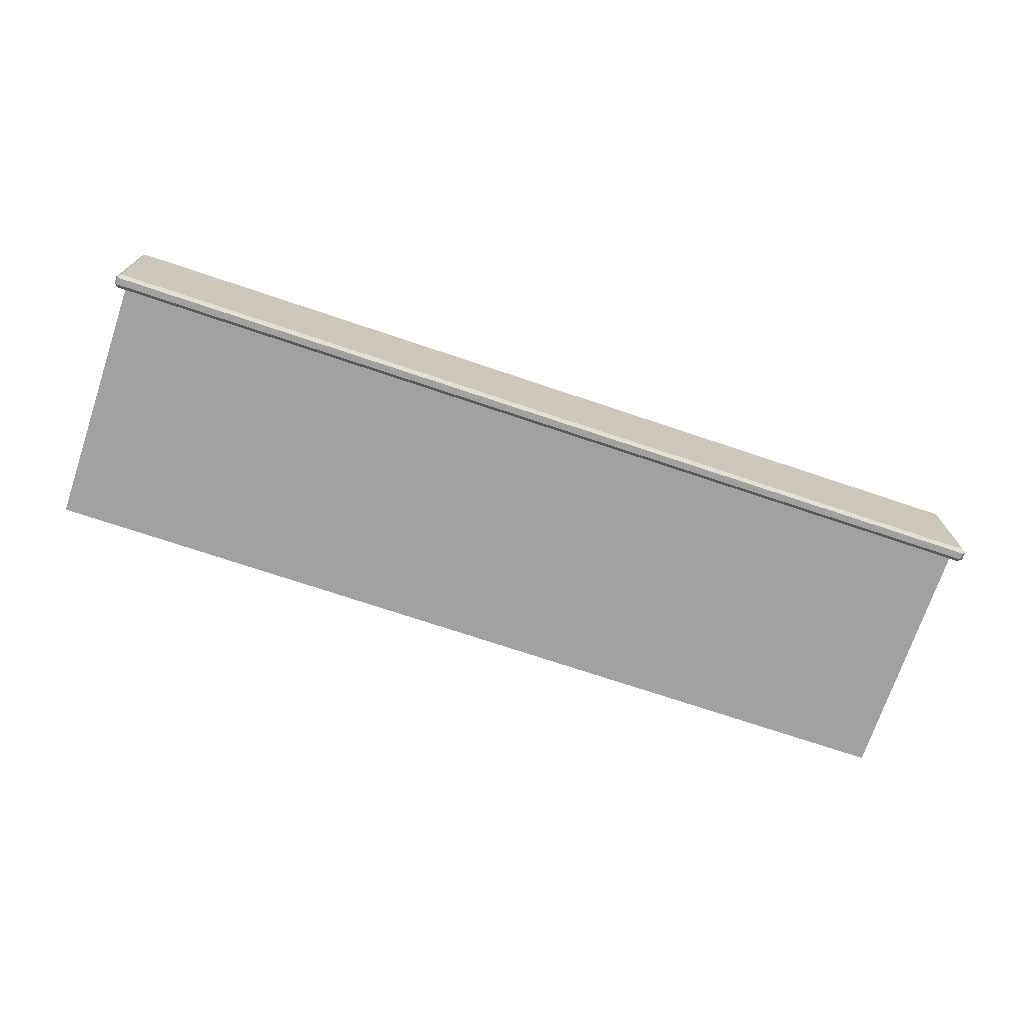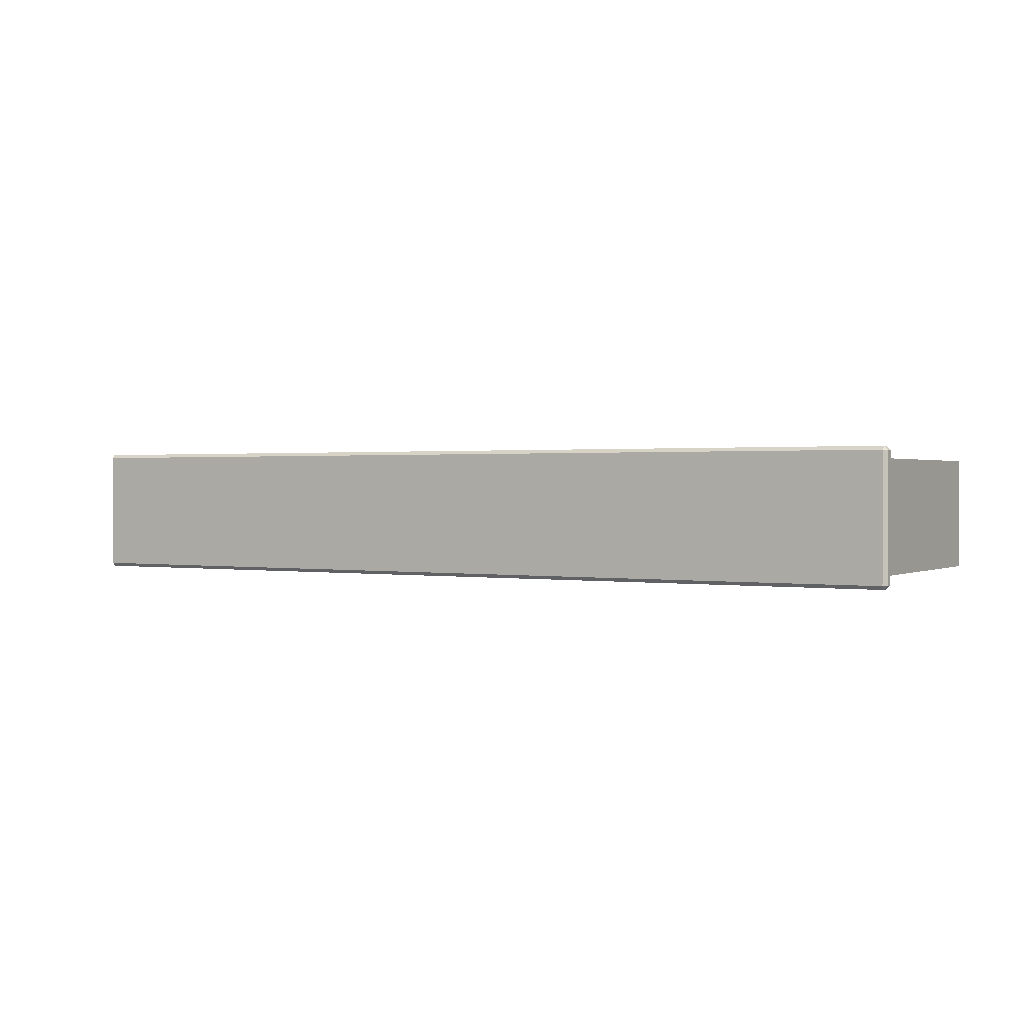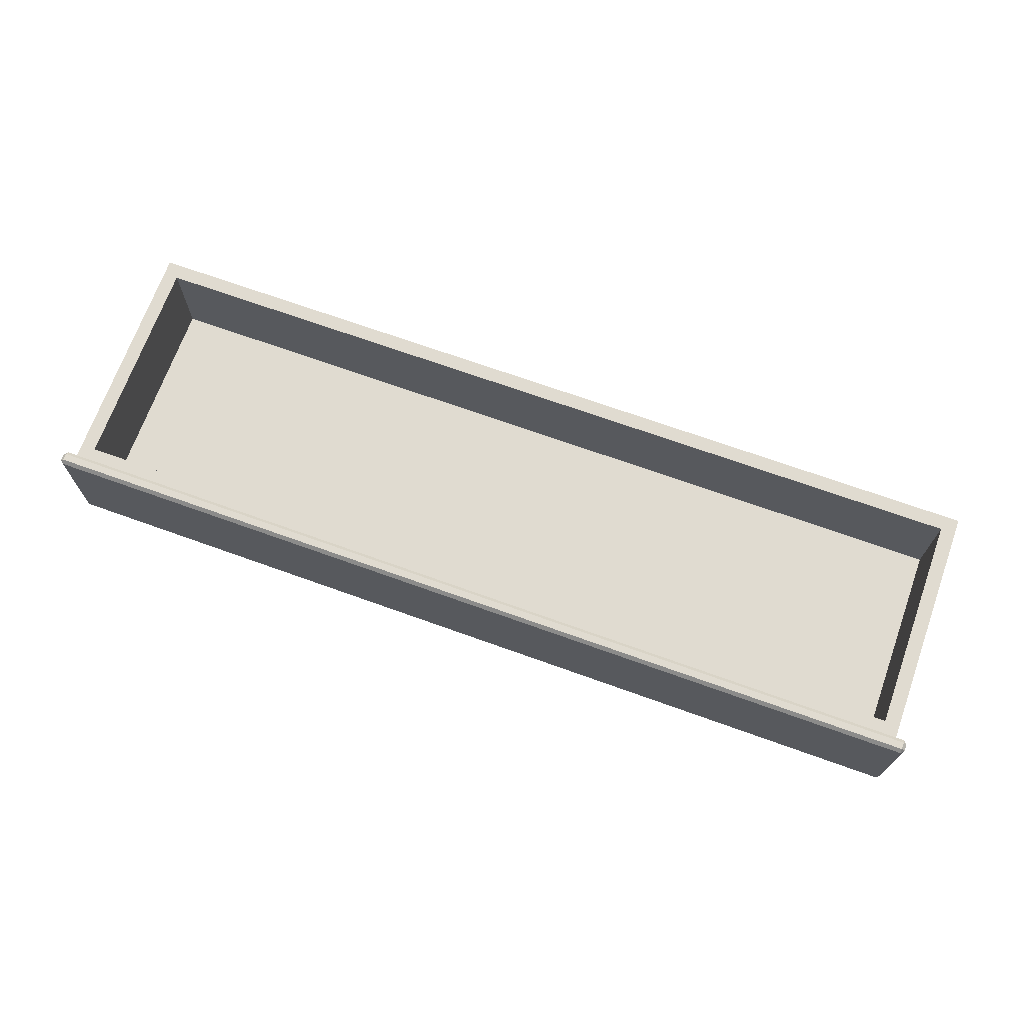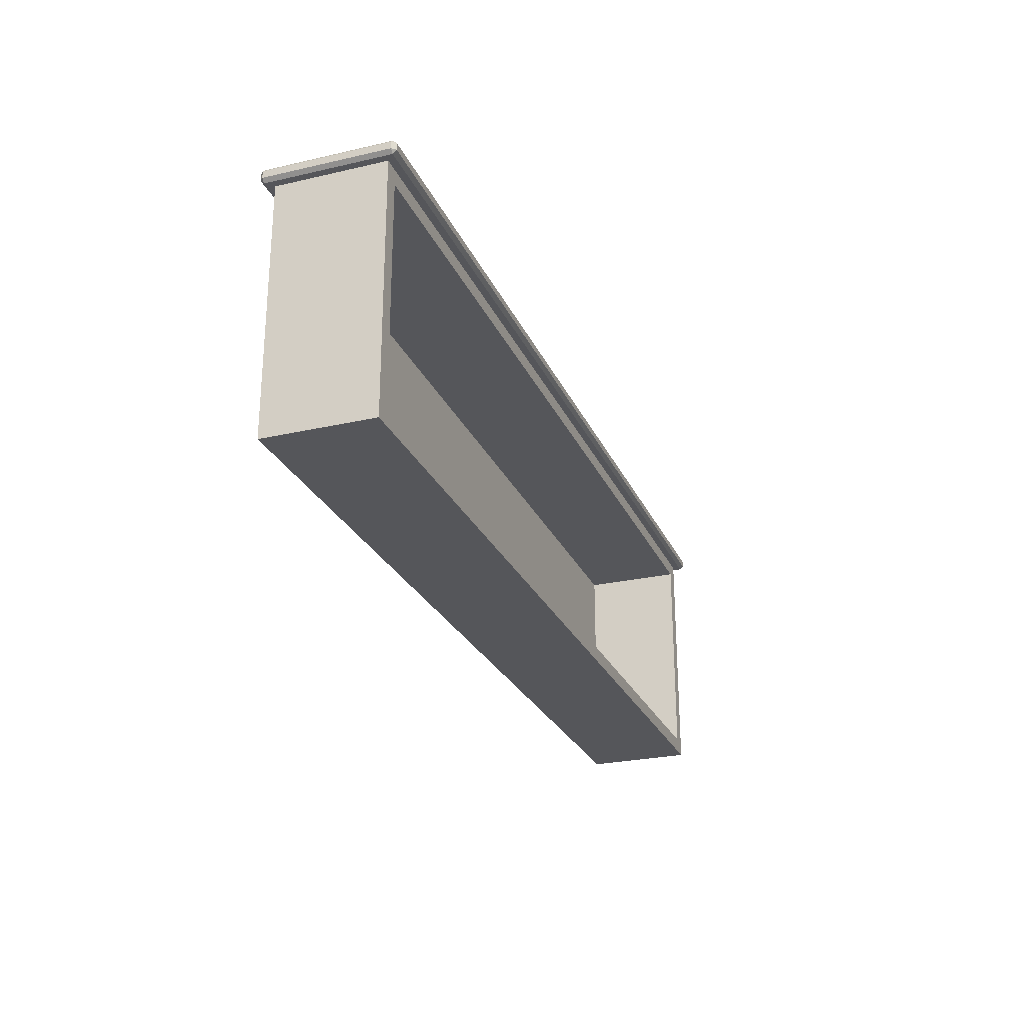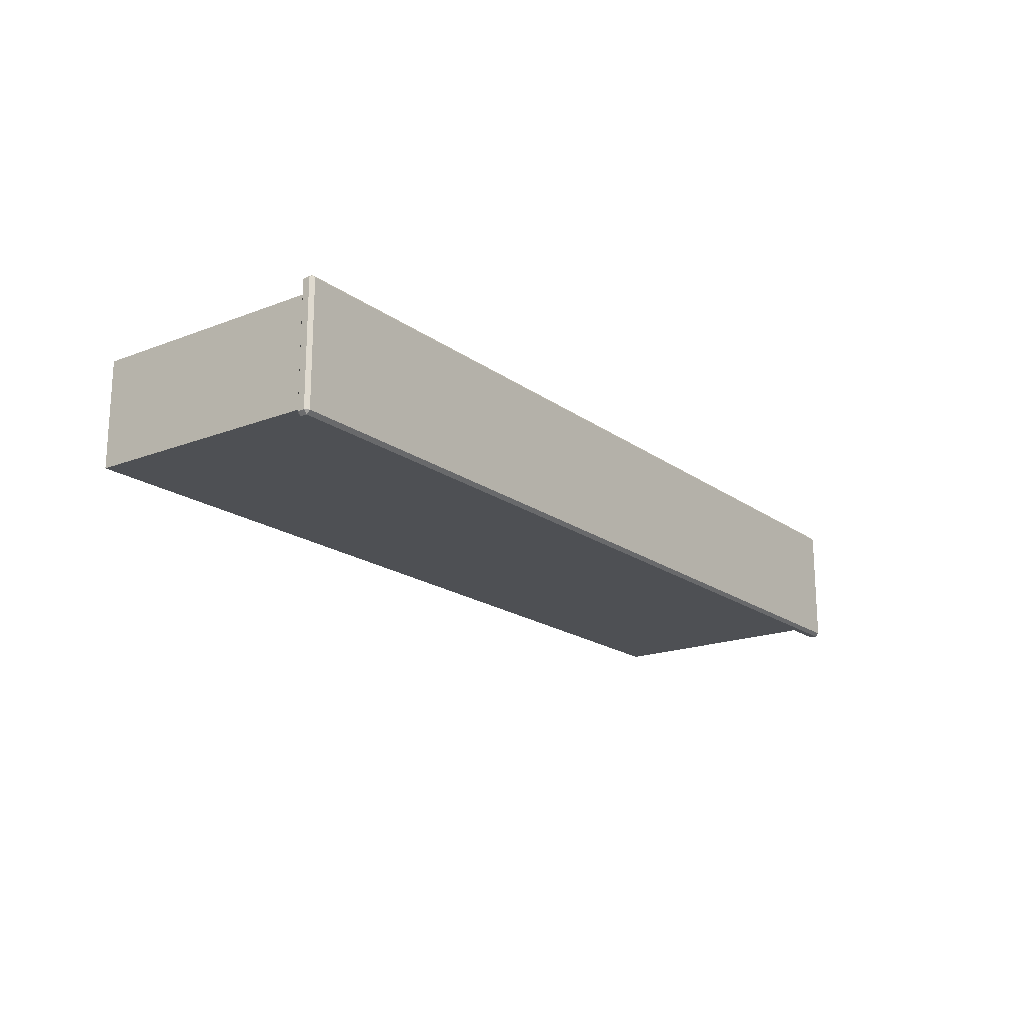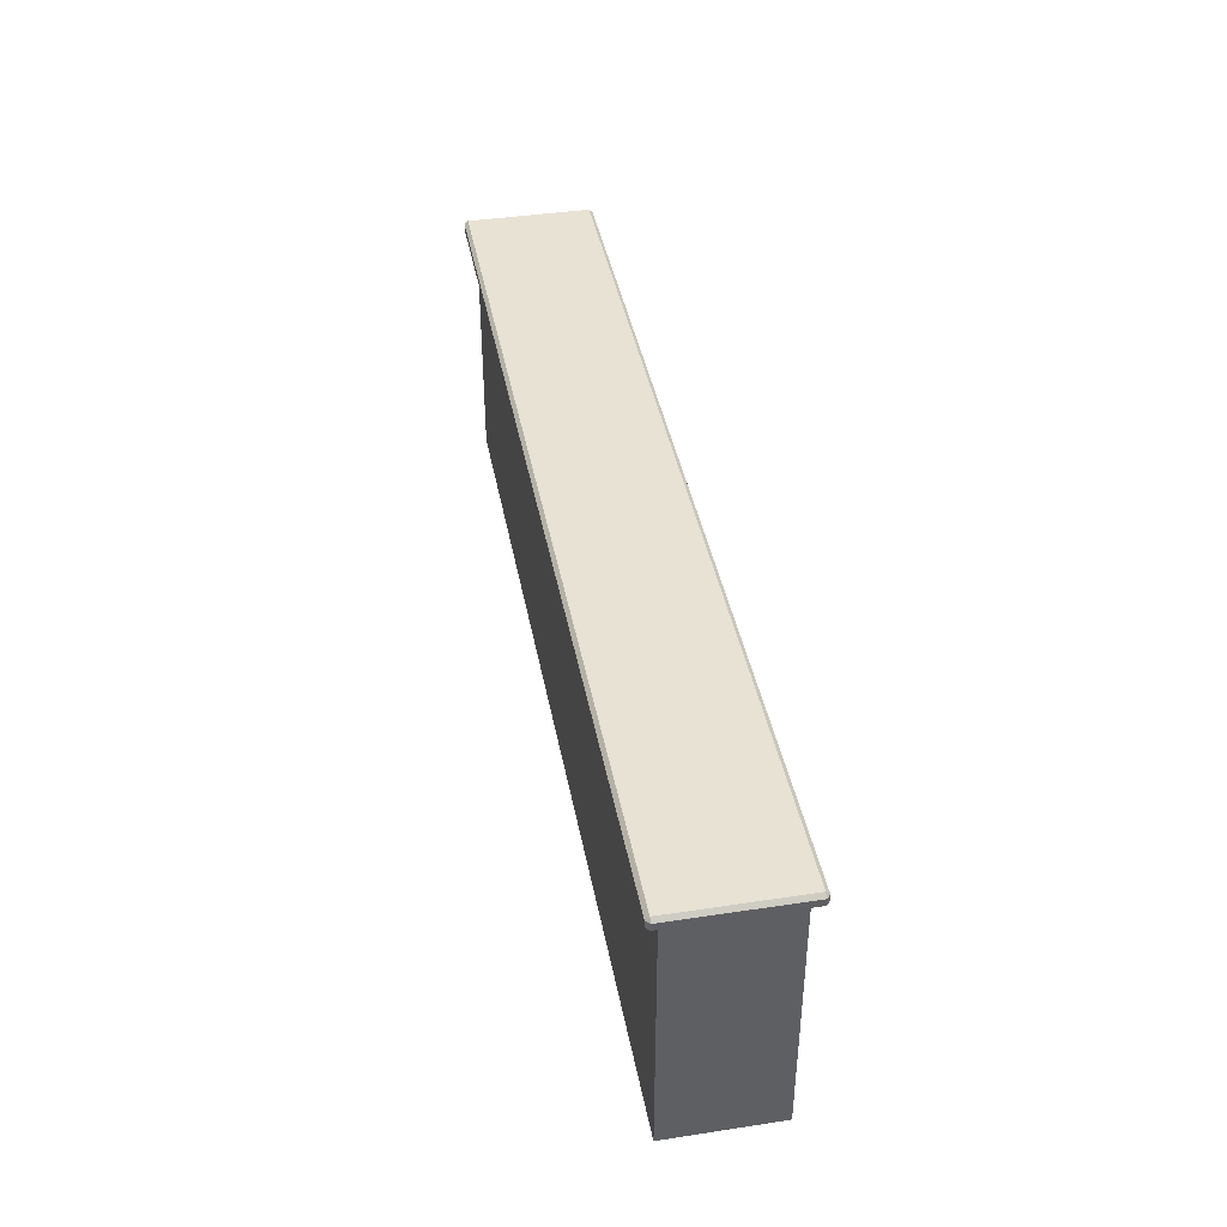
<metadata>
{"format":"obj","ext":"obj","renderer":"f3d","projection":"perspective","resolution":1024,"background":"white","views":[{"elev":-72.2,"azim":161.4,"up":"+Z"},{"elev":0.9,"azim":-149.4,"up":"+Z"},{"elev":69.8,"azim":-160.2,"up":"+Z"},{"elev":-25.8,"azim":-69.9,"up":"+Y"},{"elev":-18.6,"azim":126.5,"up":"+Z"},{"elev":40.7,"azim":-100.5,"up":"+Y"}]}
</metadata>
<code>
o DrawermeshCoffeeTableDrawer_222_5_5_GeomSubset_1
v -0.272 0.2247 -0.04352
v -0.2479 0.2247 -0.04353
v -0.2554 0.2247 -0.04812
v -0.2645 0.2247 -0.04812
v -0.2554 0.2247 -0.05374
v -0.2479 0.2247 -0.05834
v -0.2645 0.2247 -0.05374
v -0.272 0.2247 -0.05833
v -0.2479 0.2241 -0.04353
v -0.2479 0.2241 -0.05834
v -0.272 0.2241 -0.04352
v -0.272 0.2241 -0.05833
v -0.2554 0.2428 -0.05374
v -0.2554 0.2428 -0.04812
v -0.2645 0.2428 -0.04812
v -0.2554 0.2455 -0.04812
v -0.2645 0.2455 -0.04812
v 0.2365 0.2428 -0.04829
v 0.2365 0.2455 -0.04829
v 0.2457 0.2428 -0.04829
v 0.2457 0.2455 -0.04829
v 0.2457 0.2247 -0.04829
v 0.2365 0.2247 -0.04829
v -0.2645 0.2428 -0.05374
v -0.2645 0.2455 -0.05374
v -0.2554 0.2455 -0.05374
v 0.2365 0.2455 -0.05391
v 0.2365 0.2428 -0.05391
v 0.2457 0.2455 -0.05392
v 0.2457 0.2428 -0.05392
v 0.2365 0.2247 -0.05391
v 0.2457 0.2247 -0.05392
v 0.2531 0.2247 -0.04371
v 0.2291 0.2247 -0.0437
v 0.2291 0.2247 -0.0585
v 0.2531 0.2247 -0.05851
v 0.2291 0.2241 -0.0585
v 0.2291 0.2241 -0.0437
v 0.2531 0.2241 -0.05851
v 0.2531 0.2241 -0.04371
v -0.3548 0.2215 -0.005737
v -0.3548 0.2162 -0.005737
v 0.3546 0.2162 -0.005982
v 0.3546 0.2215 -0.005982
v -0.3493 0.2135 -0.09653
v -0.3493 0.02173 -0.09653
v -0.3493 0.02173 -0.014
v -0.3493 0.2135 -0.014
v 0.3573 0.2215 -0.008712
v 0.3573 0.2162 -0.008712
v 0.3573 0.2162 -0.1023
v 0.3573 0.2215 -0.1023
v 0.3546 0.2242 -0.1023
v -0.3549 0.2242 -0.1021
v -0.3548 0.2242 -0.008466
v 0.3546 0.2242 -0.008711
v 0.3546 0.2215 -0.105
v 0.3546 0.2162 -0.105
v -0.3549 0.2162 -0.1048
v -0.3549 0.2215 -0.1048
v -0.3576 0.2215 -0.1021
v -0.3576 0.2162 -0.1021
v -0.3576 0.2162 -0.008465
v -0.3576 0.2215 -0.008465
v 0.3546 0.2135 -0.1023
v -0.3549 0.2135 -0.1021
v -0.3548 0.2135 -0.008466
v 0.3546 0.2135 -0.008711
v 0.349 0.2135 -0.09677
v 0.3491 0.2135 -0.01424
v 0.349 0.02173 -0.09677
v 0.3491 0.02173 -0.01424
v -0.3378 0.0332 -0.014
v -0.3379 0.0332 -0.09193
v -0.3379 0.202 -0.09193
v -0.3378 0.202 -0.014
v 0.3376 0.202 -0.01423
v 0.3376 0.0332 -0.01423
v 0.3376 0.0332 -0.09216
v 0.3376 0.202 -0.09216
f 41 43 42
f 41 44 43
f 45 47 46
f 45 48 47
f 49 51 50
f 49 52 51
f 53 55 54
f 53 56 55
f 57 59 58
f 57 60 59
f 61 63 62
f 61 64 63
f 49 44 56
f 64 55 41
f 61 60 54
f 52 53 57
f 58 65 51
f 59 62 66
f 63 42 67
f 43 50 68
f 52 56 53
f 52 49 56
f 64 54 55
f 64 61 54
f 53 60 57
f 53 54 60
f 44 55 56
f 44 41 55
f 58 66 65
f 58 59 66
f 67 62 63
f 67 66 62
f 68 42 43
f 68 67 42
f 65 50 51
f 65 68 50
f 57 51 52
f 57 58 51
f 43 49 50
f 43 44 49
f 41 63 64
f 41 42 63
f 59 61 62
f 59 60 61
f 45 65 66
f 45 69 65
f 48 45 66
f 48 66 67
f 70 48 67
f 70 67 68
f 69 68 65
f 69 70 68
f 71 47 72
f 71 46 47
f 70 71 72
f 70 69 71
f 73 75 74
f 73 76 75
f 69 46 71
f 69 45 46
f 77 48 70
f 77 76 48
f 76 47 48
f 76 73 47
f 73 72 47
f 73 78 72
f 78 70 72
f 78 77 70
f 75 79 74
f 75 80 79
f 77 79 80
f 77 78 79
f 78 74 79
f 78 73 74
f 76 80 75
f 76 77 80

</code>
